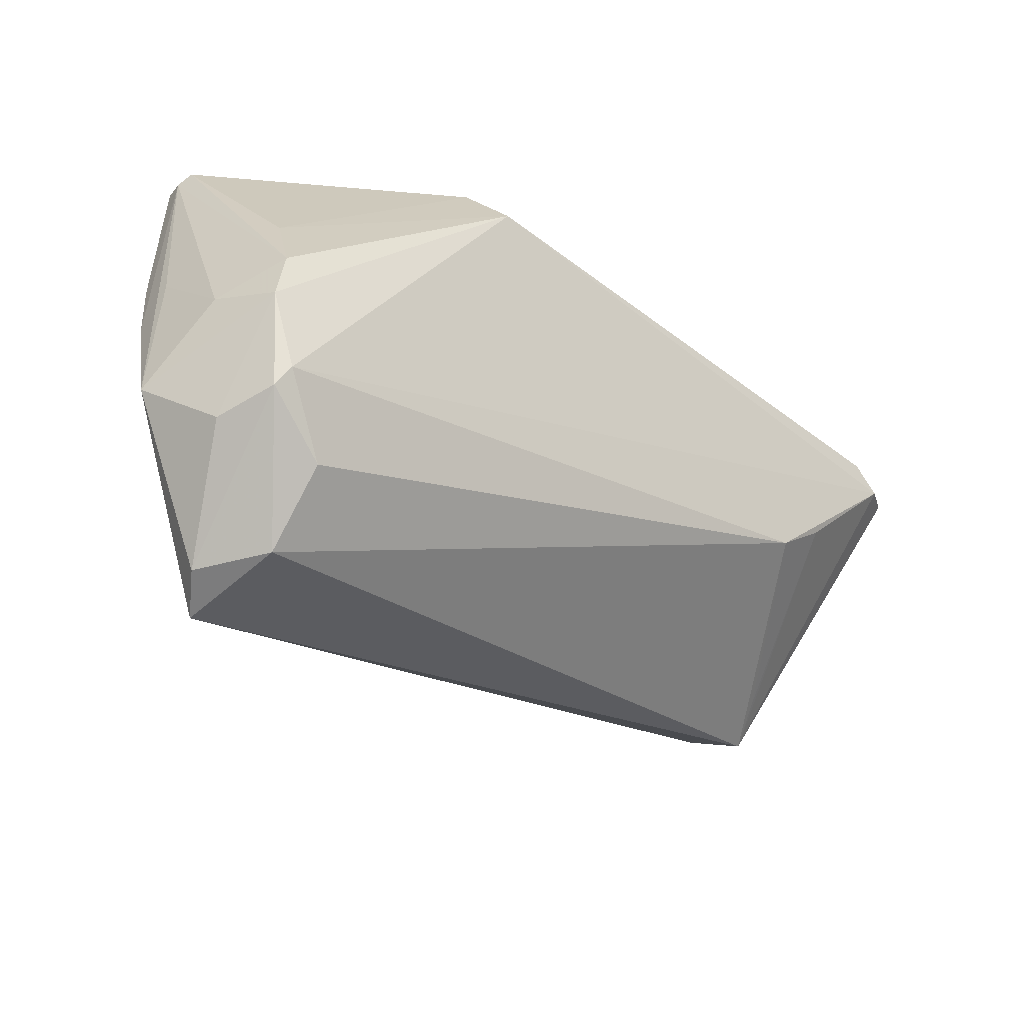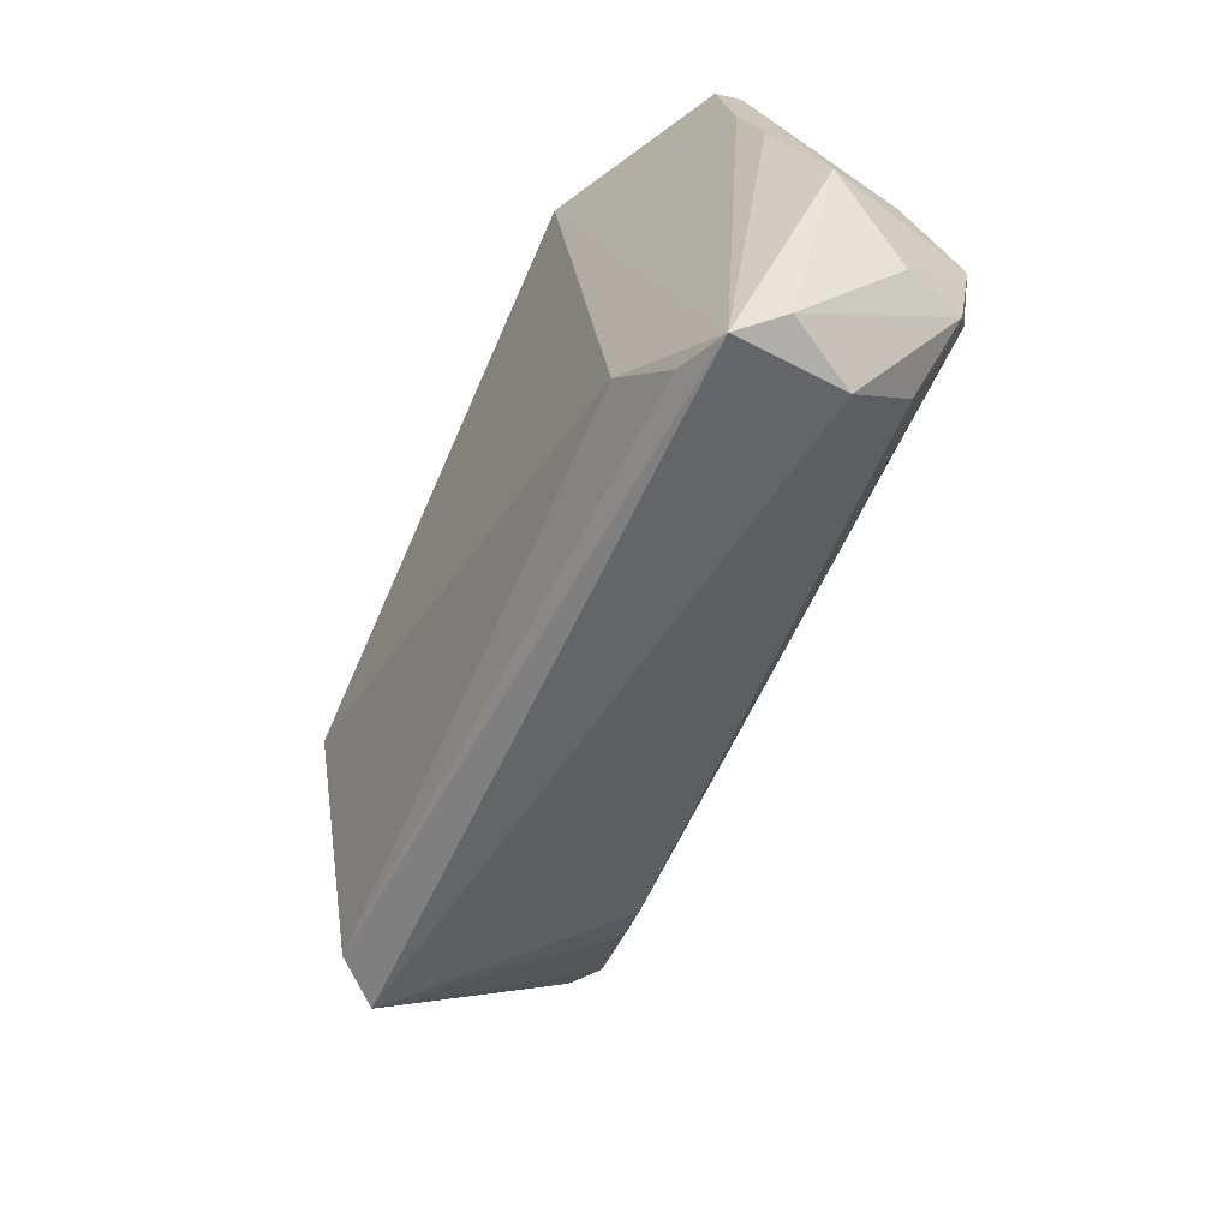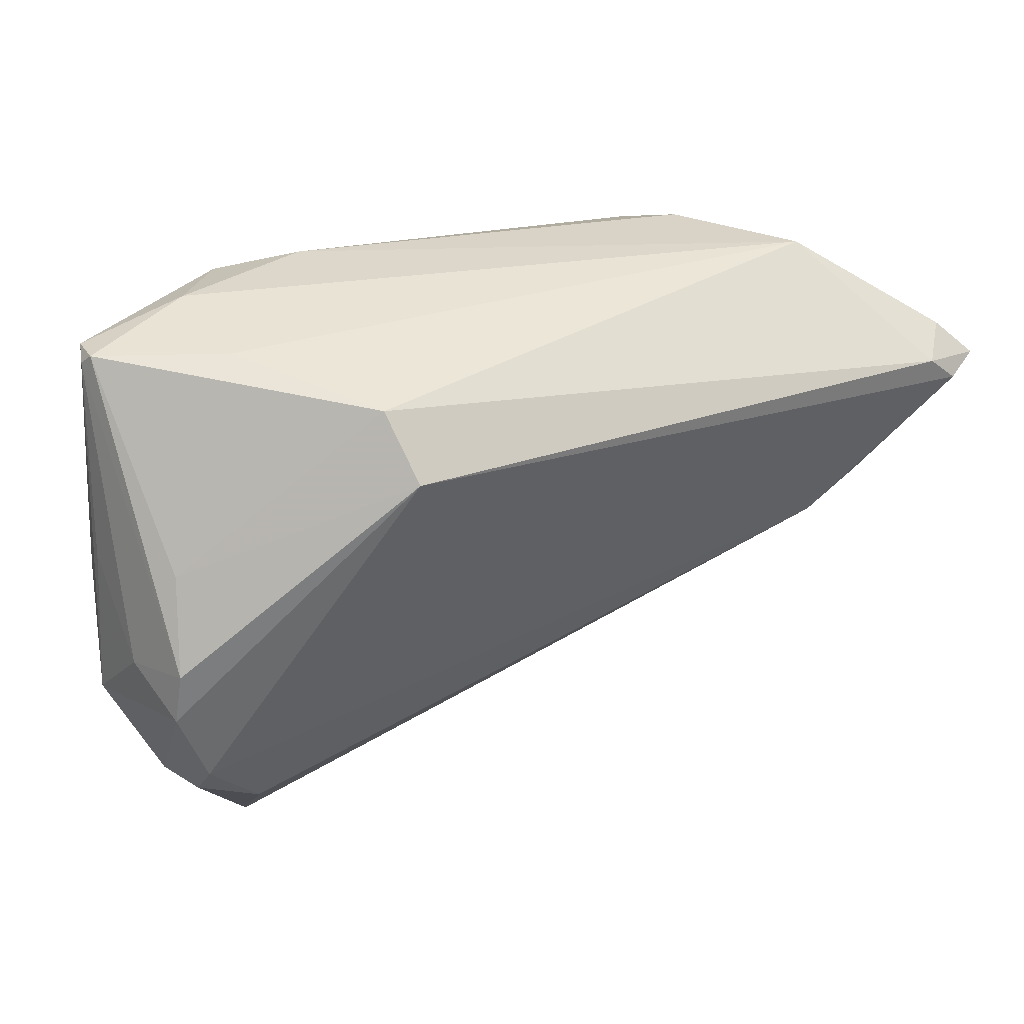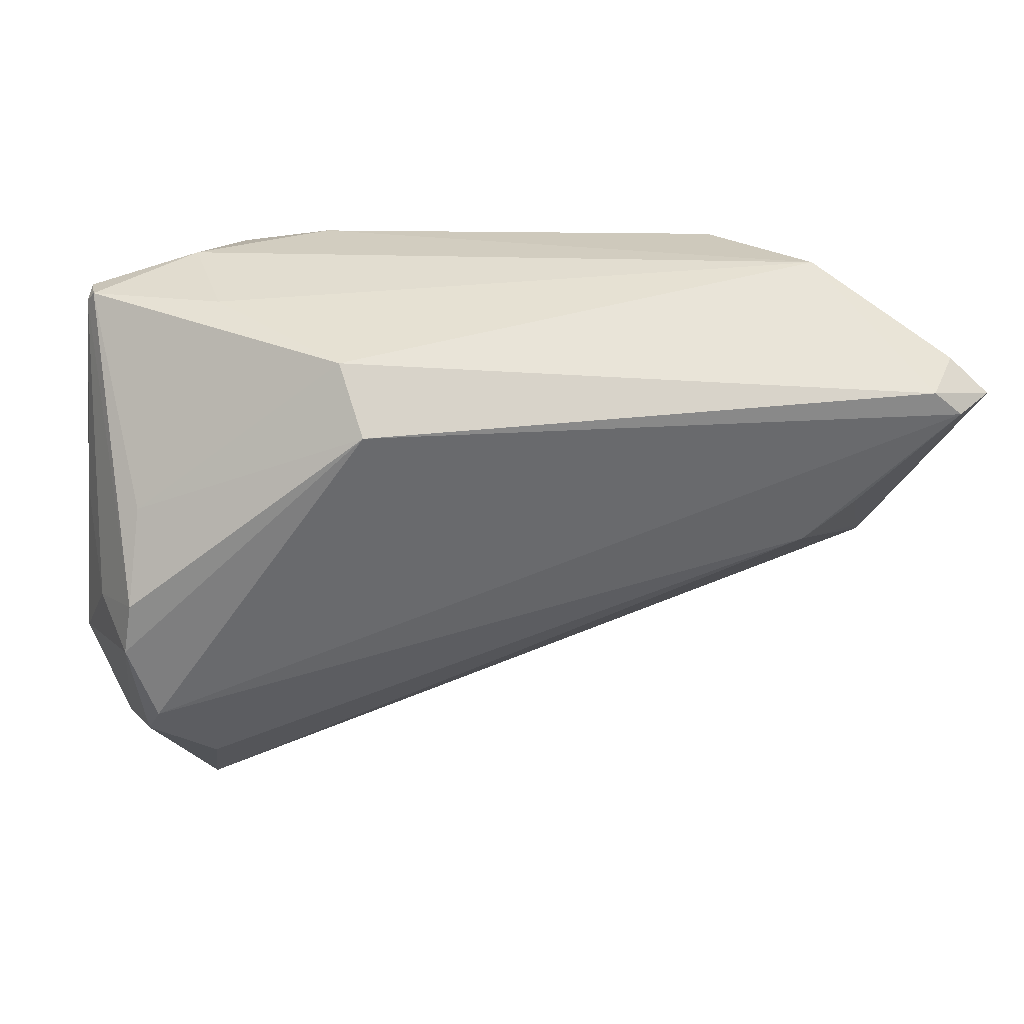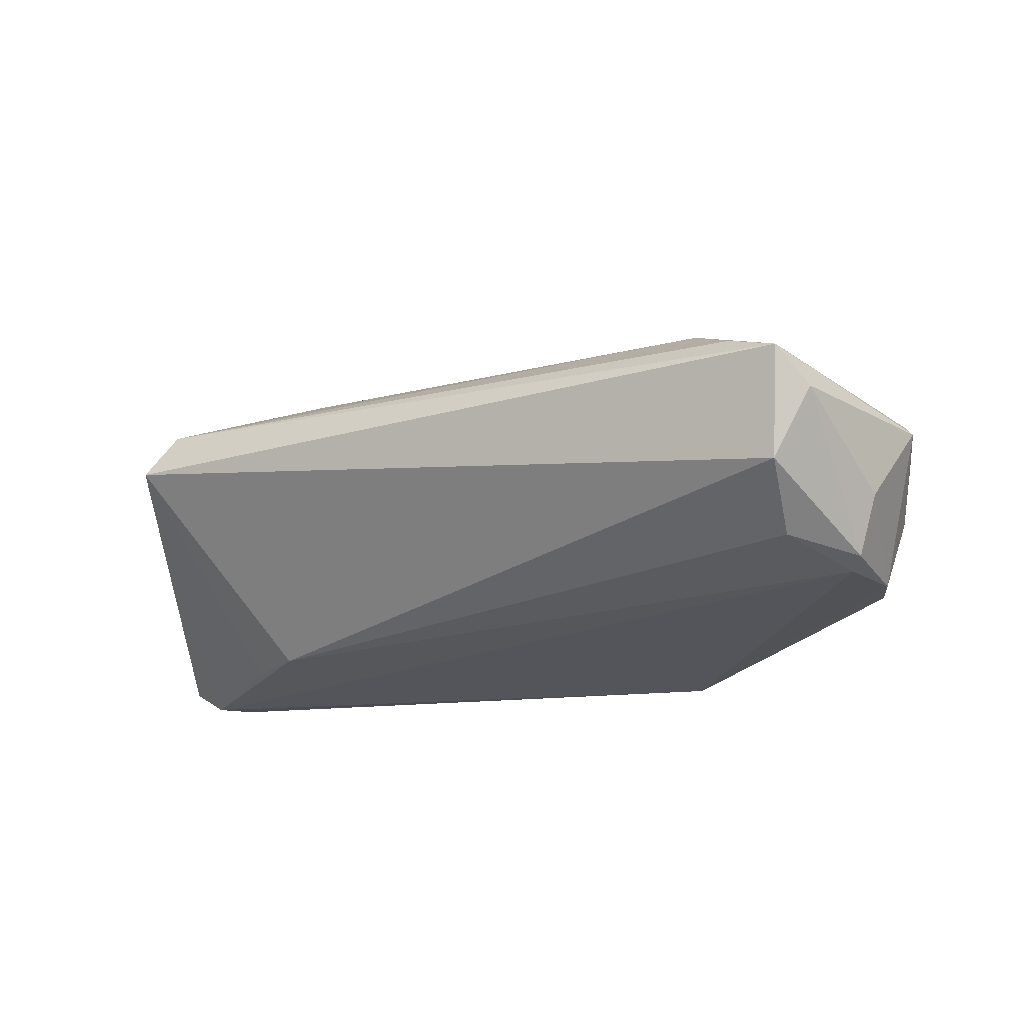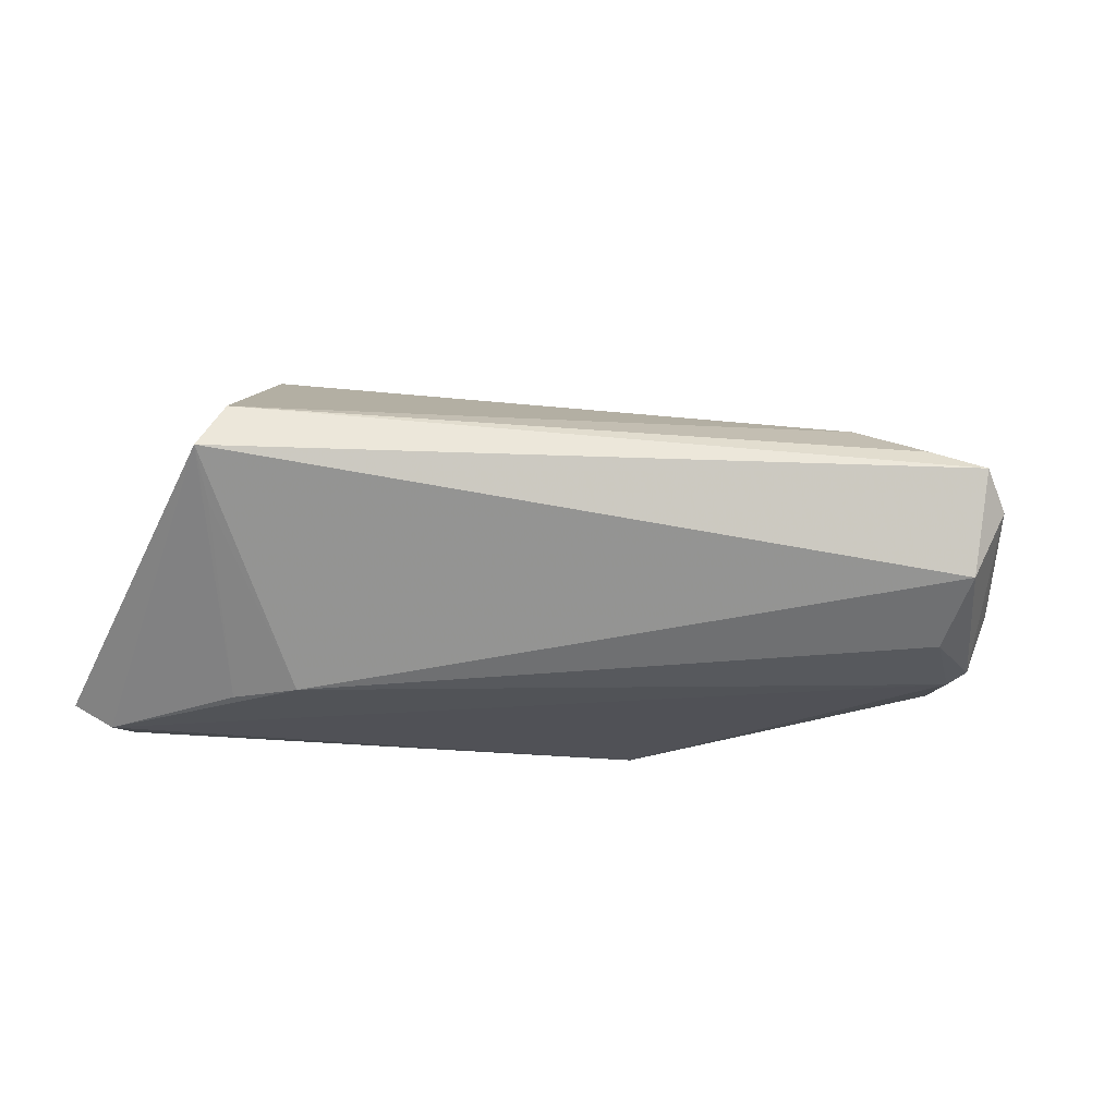
<metadata>
{"format":"obj","ext":"obj","renderer":"f3d","projection":"perspective","resolution":1024,"background":"white","views":[{"elev":-39.6,"azim":136.4,"up":"+Y"},{"elev":-67.8,"azim":64.9,"up":"+Y"},{"elev":33.3,"azim":154.8,"up":"+Y"},{"elev":27.2,"azim":168.7,"up":"+Y"},{"elev":-15.3,"azim":15.8,"up":"+Z"},{"elev":-12.2,"azim":-25.4,"up":"+Z"}]}
</metadata>
<code>
v 0.03479 0.02866 0.01258
v 0.01992 0.02406 -0.01737
v -0.05858 0.01882 -0.01867
v -0.05493 -0.01491 0.0005577
v 0.04885 -0.02792 -0.007469
v 0.0181 0.01668 -0.02364
v 0.05151 -0.004555 0.008299
v 0.04857 0.02615 0.006809
v 0.03796 -0.04069 -0.005476
v 0.03809 -0.03226 -0.01306
v 0.04942 0.02464 0.008437
v 0.04278 -0.04093 0.00332
v 0.04861 0.02556 0.01156
v 0.01691 0.02816 0.01924
v -0.05858 0.0131 -0.02364
v -0.05041 -0.006042 0.01196
v 0.0331 0.02682 -0.001068
v 0.04523 -0.02367 -0.01633
v -0.03983 -0.004762 -0.02002
v 0.04868 -0.01391 -0.01633
v -0.03395 0.02755 0.009426
v -0.06312 0.01451 -0.02092
v 0.04656 -0.02642 -0.01502
v 0.02682 -0.03053 0.01489
v 0.04549 0.003678 -0.01109
v -0.03974 0.005332 0.02266
v 0.05347 -0.01991 0.002474
v -0.04326 0.02866 -0.006868
v 0.04759 -0.007413 -0.01642
v 0.05103 -0.0101 -0.007291
v 0.02759 0.02624 0.02291
v -0.05481 0.01634 -0.02364
v -0.05786 -0.01855 0.006264
v 0.05161 -0.0001979 0.003586
v -0.04136 0.02144 0.008849
v -0.03729 0.01533 0.01813
v -0.03574 0.01073 0.02238
v -0.05362 -0.01711 0.01192
v -0.03102 0.02388 0.01883
v 0.03898 -0.04313 0.008388
v 0.03261 -0.03931 0.01075
v -0.04643 0.0004017 -0.02065
v 0.05032 0.004813 0.01063
f 16 26 22
f 22 33 16
f 22 26 35
f 28 21 14
f 28 35 21
f 21 35 39
f 14 21 39
f 39 31 14
f 15 33 22
f 18 15 6
f 33 40 38
f 26 16 38
f 38 16 33
f 9 40 33
f 14 31 1
f 1 28 14
f 26 31 37
f 37 39 26
f 31 39 37
f 36 35 26
f 26 39 36
f 36 39 35
f 19 18 10
f 15 18 19
f 10 9 19
f 19 9 33
f 31 40 43
f 24 40 31
f 26 38 24
f 24 31 26
f 27 40 12
f 40 9 12
f 13 1 31
f 8 1 13
f 31 43 13
f 17 1 8
f 8 2 17
f 28 1 17
f 17 2 28
f 32 15 22
f 6 15 32
f 32 2 6
f 28 2 32
f 23 12 9
f 10 18 23
f 23 9 10
f 20 18 6
f 6 29 20
f 20 23 18
f 6 2 25
f 25 29 6
f 25 2 8
f 8 29 25
f 33 15 42
f 15 19 42
f 7 40 27
f 7 43 40
f 41 38 40
f 40 24 41
f 41 24 38
f 8 13 11
f 11 7 27
f 11 29 8
f 11 13 43
f 43 7 11
f 3 32 22
f 28 32 3
f 22 35 3
f 35 28 3
f 27 12 5
f 12 23 5
f 5 20 27
f 23 20 5
f 4 19 33
f 33 42 4
f 4 42 19
f 34 11 27
f 30 20 29
f 29 11 30
f 11 34 30
f 27 20 30
f 30 34 27

</code>
